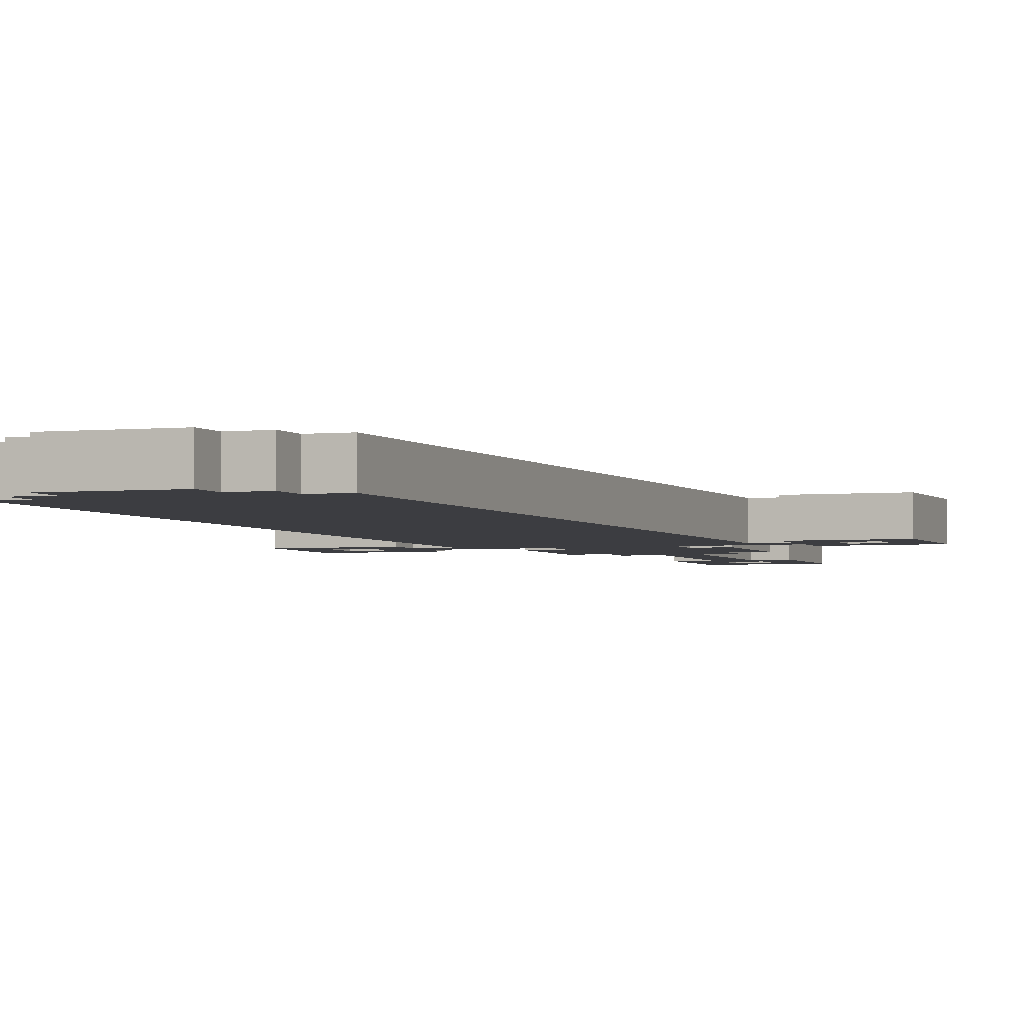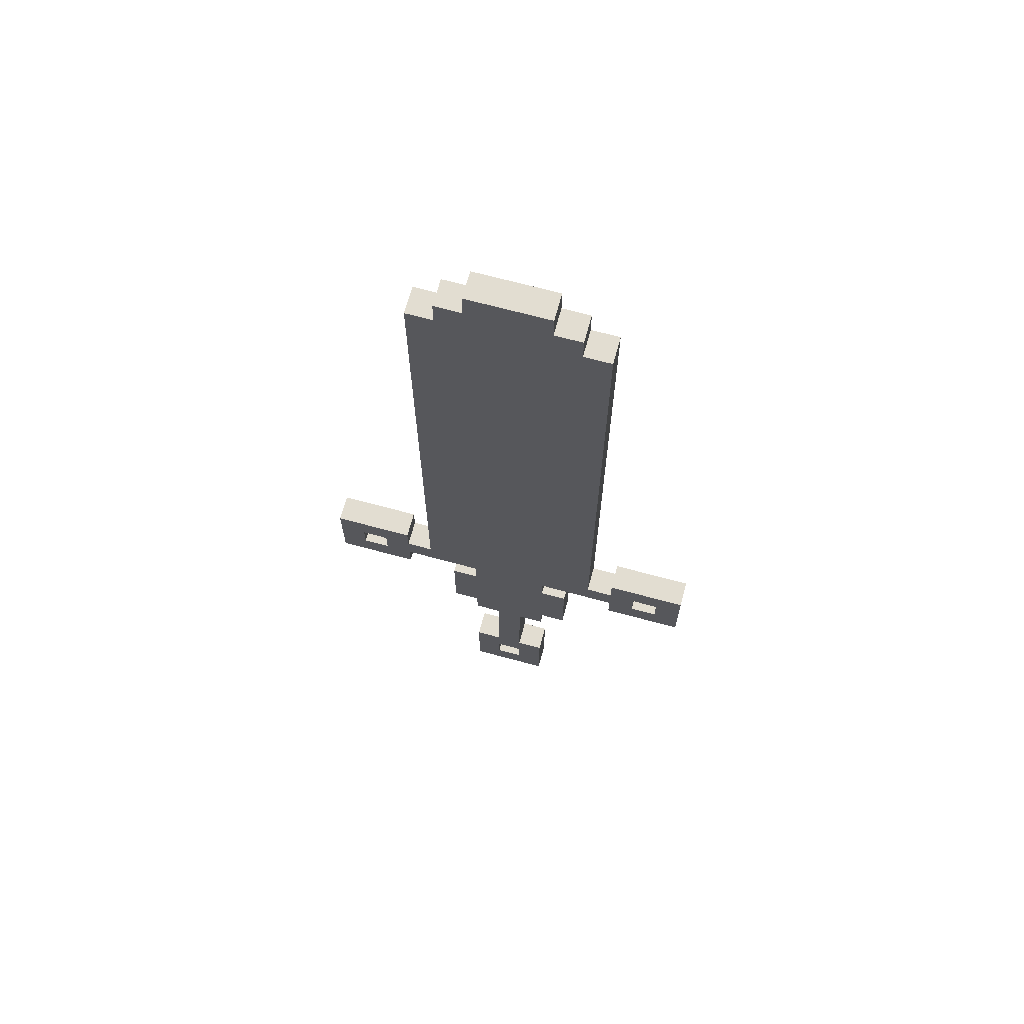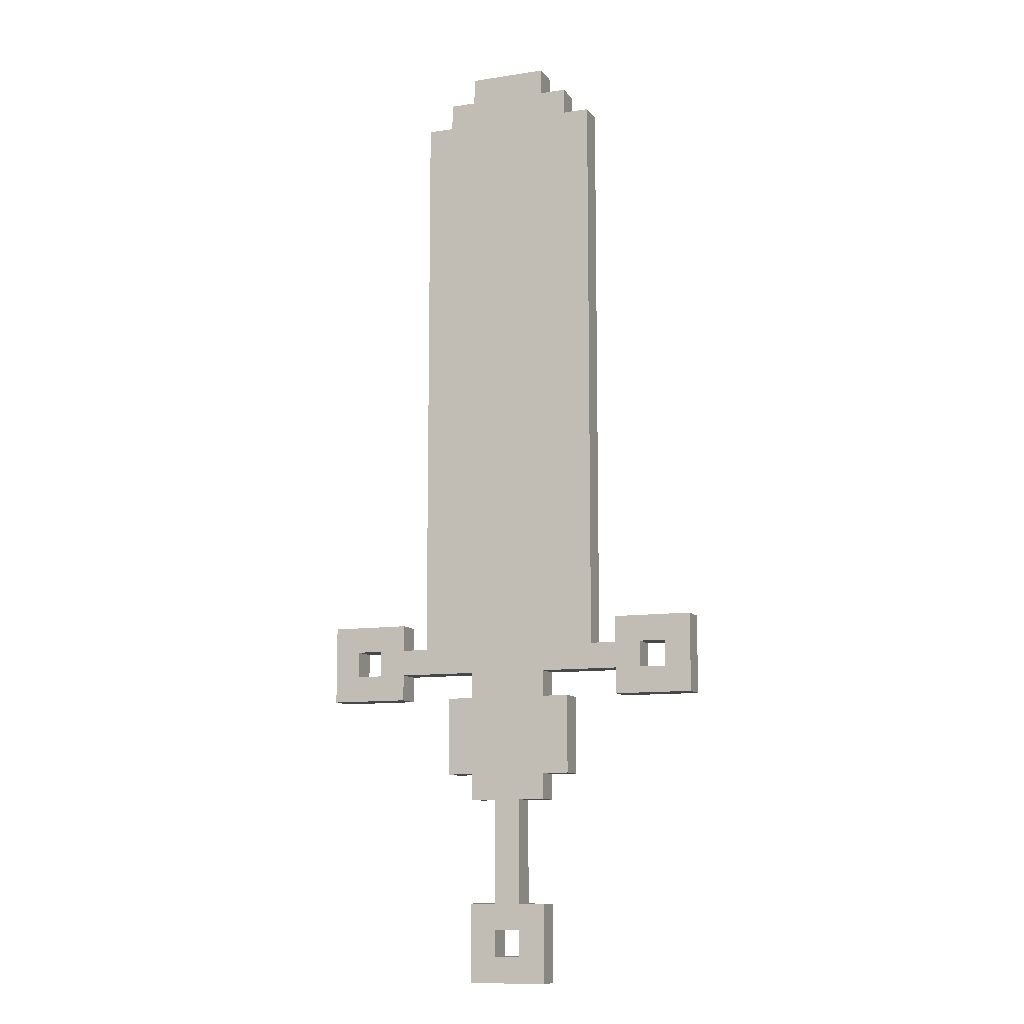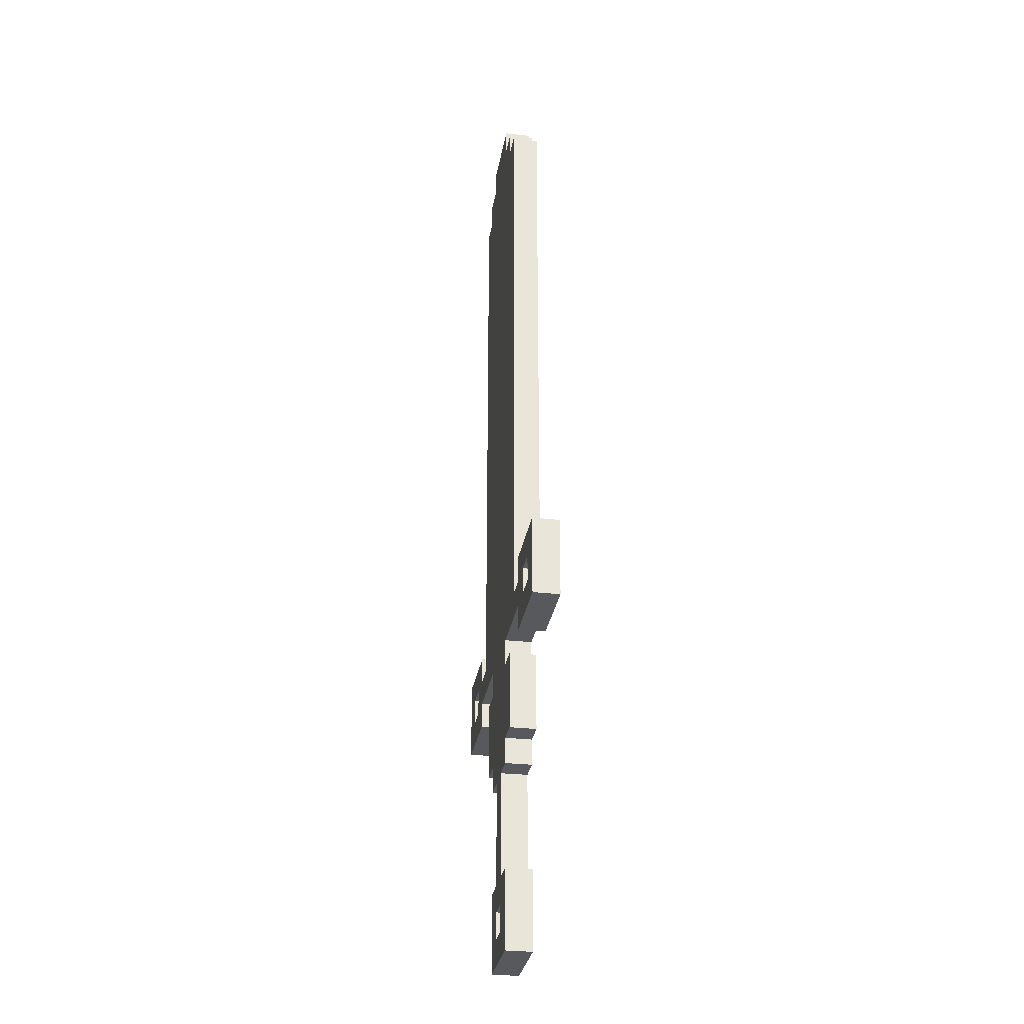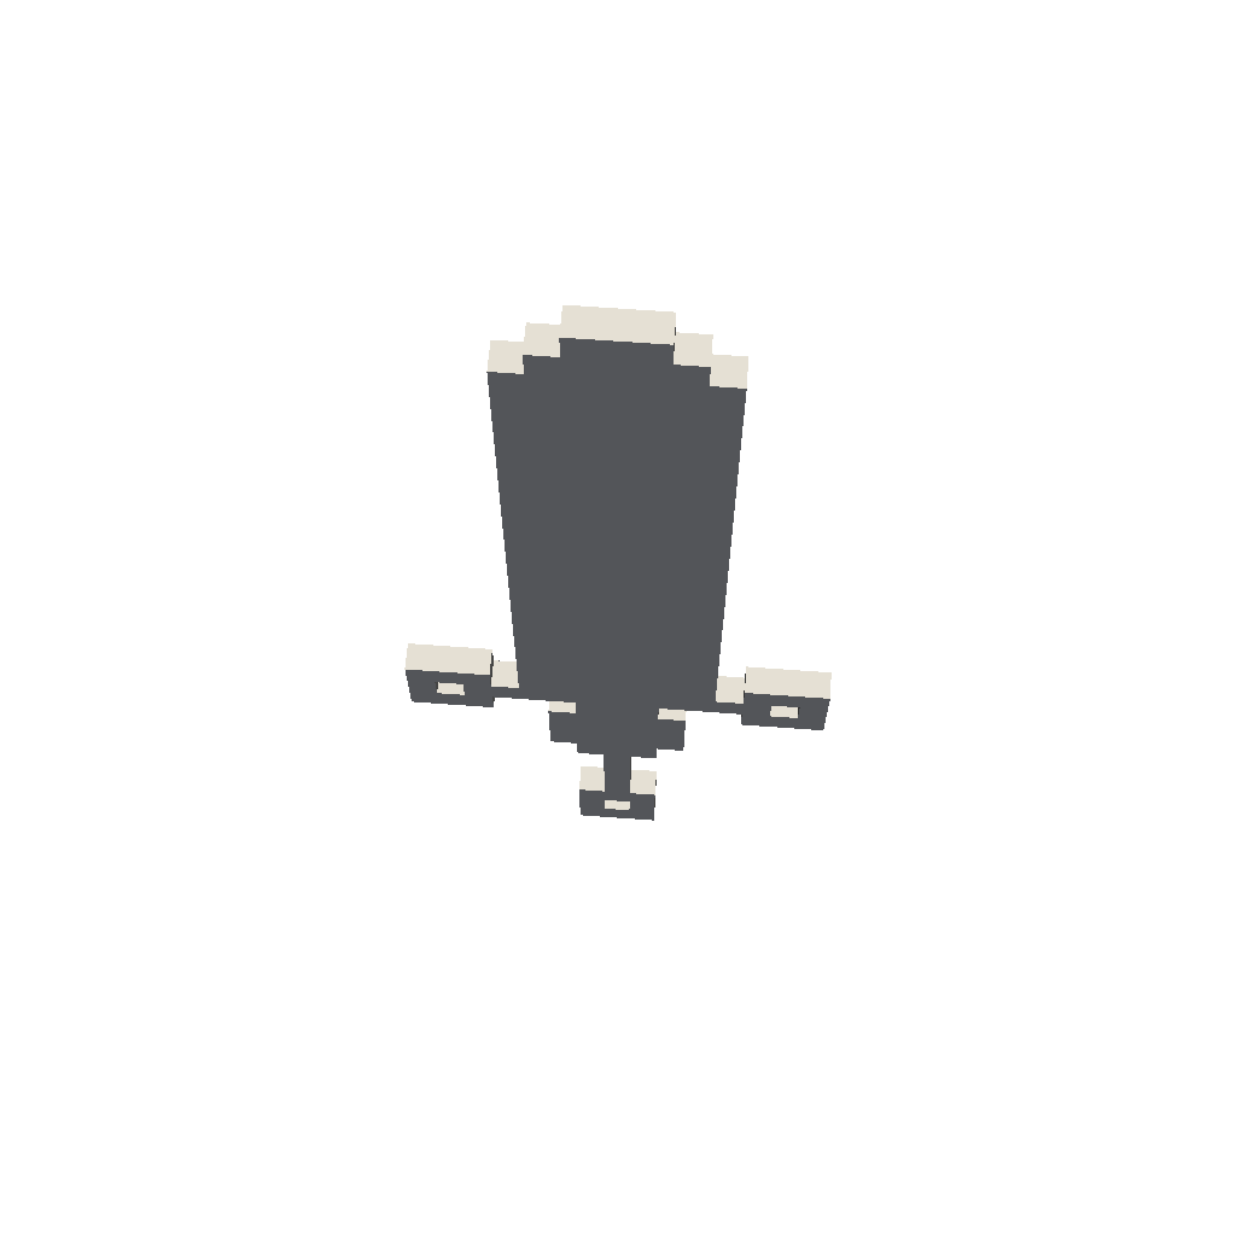
<metadata>
{"format":"obj","ext":"obj","renderer":"f3d","projection":"perspective","resolution":1024,"background":"white","views":[{"elev":-2.8,"azim":-159.3,"up":"+Z"},{"elev":68.5,"azim":15.2,"up":"+Y"},{"elev":-10.4,"azim":-158.8,"up":"+Y"},{"elev":-29.7,"azim":80.7,"up":"+Y"},{"elev":65.5,"azim":4.3,"up":"+Y"}]}
</metadata>
<code>
o SWORD-BOSS
v 0.7 0.5 -0.1
v 0.7 0.2 -0.1
v 0.7 0.5 0
v 0.7 0.2 0
v 0.5 0.4 -0.1
v 0.5 0.3 -0.1
v 0.5 0.4 0
v 0.5 0.3 0
v 0.3 2.6 -0.1
v 0.3 0.4 -0.1
v 0.3 2.6 0
v 0.3 0.4 0
v 0.2 2.7 -0.1
v 0.2 2.6 -0.1
v 0.2 0.2 -0.1
v 0.2 -0.1 -0.1
v 0.2 2.7 0
v 0.2 2.6 0
v 0.2 0.2 0
v 0.2 -0.1 0
v 0.1 2.8 -0.1
v 0.1 2.7 -0.1
v 0.1 0.3 -0.1
v 0.1 0.2 -0.1
v 0.1 -0.1 -0.1
v 0.1 -0.2 -0.1
v 0.1 -0.6 -0.1
v 0.1 -0.9 -0.1
v 0.1 2.8 0
v 0.1 2.7 0
v 0.1 0.3 0
v 0.1 0.2 0
v 0.1 -0.1 0
v 0.1 -0.2 0
v 0.1 -0.6 0
v 0.1 -0.9 0
v 0 -0.2 -0.1
v 0 -0.6 -0.1
v 0 -0.2 0
v 0 -0.6 0
v -0.1 -0.7 -0.1
v -0.1 -0.8 -0.1
v -0.1 -0.7 0
v -0.1 -0.8 0
v -0.5 0.5 -0.1
v -0.5 0.4 -0.1
v -0.5 0.3 -0.1
v -0.5 0.2 -0.1
v -0.5 0.5 0
v -0.5 0.4 0
v -0.5 0.3 0
v -0.5 0.2 0
v -0.7 0.4 -0.1
v -0.7 0.3 -0.1
v -0.7 0.4 0
v -0.7 0.3 0
v 0.6 0.4 -0.1
v 0.6 0.3 -0.1
v 0.6 0.4 0
v 0.6 0.3 0
v 0.4 0.5 -0.1
v 0.4 0.4 -0.1
v 0.4 0.3 -0.1
v 0.4 0.2 -0.1
v 0.4 0.5 0
v 0.4 0.4 0
v 0.4 0.3 0
v 0.4 0.2 0
v 0 -0.7 -0.1
v 0 -0.8 -0.1
v 0 -0.7 0
v 0 -0.8 0
v -0.1 -0.2 -0.1
v -0.1 -0.6 -0.1
v -0.1 -0.2 0
v -0.1 -0.6 0
v -0.2 2.8 -0.1
v -0.2 2.7 -0.1
v -0.2 0.3 -0.1
v -0.2 0.2 -0.1
v -0.2 -0.1 -0.1
v -0.2 -0.2 -0.1
v -0.2 -0.6 -0.1
v -0.2 -0.9 -0.1
v -0.2 2.8 0
v -0.2 2.7 0
v -0.2 0.3 0
v -0.2 0.2 0
v -0.2 -0.1 0
v -0.2 -0.2 0
v -0.2 -0.6 0
v -0.2 -0.9 0
v -0.3 2.7 -0.1
v -0.3 2.6 -0.1
v -0.3 0.2 -0.1
v -0.3 -0.1 -0.1
v -0.3 2.7 0
v -0.3 2.6 0
v -0.3 0.2 0
v -0.3 -0.1 0
v -0.4 2.6 -0.1
v -0.4 0.4 -0.1
v -0.4 2.6 0
v -0.4 0.4 0
v -0.6 0.4 -0.1
v -0.6 0.3 -0.1
v -0.6 0.4 0
v -0.6 0.3 0
v -0.8 0.5 -0.1
v -0.8 0.2 -0.1
v -0.8 0.5 0
v -0.8 0.2 0
v 0.1 2.8 -0.1
v 0.1 2.8 0
v -0.2 2.8 -0.1
v -0.2 2.8 0
v 0.2 2.7 -0.1
v 0.2 2.7 0
v 0.1 2.7 -0.1
v 0.1 2.7 0
v -0.2 2.7 -0.1
v -0.2 2.7 0
v -0.3 2.7 -0.1
v -0.3 2.7 0
v 0.3 2.6 -0.1
v 0.3 2.6 0
v 0.2 2.6 -0.1
v 0.2 2.6 0
v -0.3 2.6 -0.1
v -0.3 2.6 0
v -0.4 2.6 -0.1
v -0.4 2.6 0
v 0.7 0.5 -0.1
v 0.7 0.5 0
v 0.4 0.5 -0.1
v 0.4 0.5 0
v -0.5 0.5 -0.1
v -0.5 0.5 0
v -0.8 0.5 -0.1
v -0.8 0.5 0
v 0.4 0.4 -0.1
v 0.4 0.4 0
v 0.3 0.4 -0.1
v 0.3 0.4 0
v -0.4 0.4 -0.1
v -0.4 0.4 0
v -0.5 0.4 -0.1
v -0.5 0.4 0
v 0.6 0.3 -0.1
v 0.6 0.3 0
v 0.5 0.3 -0.1
v 0.5 0.3 0
v -0.6 0.3 -0.1
v -0.6 0.3 0
v -0.7 0.3 -0.1
v -0.7 0.3 0
v 0.2 0.2 -0.1
v 0.2 0.2 0
v 0.1 0.2 -0.1
v 0.1 0.2 0
v -0.2 0.2 -0.1
v -0.2 0.2 0
v -0.3 0.2 -0.1
v -0.3 0.2 0
v 0.1 -0.6 -0.1
v 0.1 -0.6 0
v 0 -0.6 -0.1
v 0 -0.6 0
v -0.1 -0.6 -0.1
v -0.1 -0.6 0
v -0.2 -0.6 -0.1
v -0.2 -0.6 0
v 0 -0.8 -0.1
v 0 -0.8 0
v -0.1 -0.8 -0.1
v -0.1 -0.8 0
v 0.6 0.4 -0.1
v 0.6 0.4 0
v 0.5 0.4 -0.1
v 0.5 0.4 0
v -0.6 0.4 -0.1
v -0.6 0.4 0
v -0.7 0.4 -0.1
v -0.7 0.4 0
v 0.4 0.3 -0.1
v 0.4 0.3 0
v 0.1 0.3 -0.1
v 0.1 0.3 0
v -0.2 0.3 -0.1
v -0.2 0.3 0
v -0.5 0.3 -0.1
v -0.5 0.3 0
v 0.7 0.2 -0.1
v 0.7 0.2 0
v 0.4 0.2 -0.1
v 0.4 0.2 0
v -0.5 0.2 -0.1
v -0.5 0.2 0
v -0.8 0.2 -0.1
v -0.8 0.2 0
v 0.2 -0.1 -0.1
v 0.2 -0.1 0
v 0.1 -0.1 -0.1
v 0.1 -0.1 0
v -0.2 -0.1 -0.1
v -0.2 -0.1 0
v -0.3 -0.1 -0.1
v -0.3 -0.1 0
v 0.1 -0.2 -0.1
v 0.1 -0.2 0
v 0 -0.2 -0.1
v 0 -0.2 0
v -0.1 -0.2 -0.1
v -0.1 -0.2 0
v -0.2 -0.2 -0.1
v -0.2 -0.2 0
v 0 -0.7 -0.1
v 0 -0.7 0
v -0.1 -0.7 -0.1
v -0.1 -0.7 0
v 0.1 -0.9 -0.1
v 0.1 -0.9 0
v -0.2 -0.9 -0.1
v -0.2 -0.9 0
v 0.1 2.8 -0.1
v -0.2 2.8 -0.1
v 0.2 2.7 -0.1
v 0.1 2.7 -0.1
v 0 2.7 -0.1
v -0.1 2.7 -0.1
v -0.2 2.7 -0.1
v -0.3 2.7 -0.1
v 0.3 2.6 -0.1
v 0.2 2.6 -0.1
v 0.1 2.6 -0.1
v -0.2 2.6 -0.1
v -0.3 2.6 -0.1
v -0.4 2.6 -0.1
v 0.7 0.5 -0.1
v 0.4 0.5 -0.1
v -0.5 0.5 -0.1
v -0.8 0.5 -0.1
v 0.6 0.4 -0.1
v 0.5 0.4 -0.1
v 0.4 0.4 -0.1
v 0.3 0.4 -0.1
v 0.2 0.4 -0.1
v 0 0.4 -0.1
v -0.1 0.4 -0.1
v -0.3 0.4 -0.1
v -0.4 0.4 -0.1
v -0.5 0.4 -0.1
v -0.6 0.4 -0.1
v -0.7 0.4 -0.1
v 0.6 0.3 -0.1
v 0.5 0.3 -0.1
v 0.4 0.3 -0.1
v 0.1 0.3 -0.1
v -0.2 0.3 -0.1
v -0.5 0.3 -0.1
v -0.6 0.3 -0.1
v -0.7 0.3 -0.1
v 0.7 0.2 -0.1
v 0.4 0.2 -0.1
v 0.2 0.2 -0.1
v 0.1 0.2 -0.1
v -0.2 0.2 -0.1
v -0.3 0.2 -0.1
v -0.5 0.2 -0.1
v -0.8 0.2 -0.1
v 0.2 -0.1 -0.1
v 0.1 -0.1 -0.1
v -0.2 -0.1 -0.1
v -0.3 -0.1 -0.1
v 0.1 -0.2 -0.1
v 0 -0.2 -0.1
v -0.1 -0.2 -0.1
v -0.2 -0.2 -0.1
v 0.1 -0.6 -0.1
v 0 -0.6 -0.1
v -0.1 -0.6 -0.1
v -0.2 -0.6 -0.1
v 0 -0.7 -0.1
v -0.1 -0.7 -0.1
v 0 -0.8 -0.1
v -0.1 -0.8 -0.1
v 0.1 -0.9 -0.1
v -0.2 -0.9 -0.1
v 0.1 2.8 0
v -0.2 2.8 0
v 0.2 2.7 0
v 0.1 2.7 0
v 0 2.7 0
v -0.1 2.7 0
v -0.2 2.7 0
v -0.3 2.7 0
v 0.3 2.6 0
v 0.2 2.6 0
v 0.1 2.6 0
v -0.2 2.6 0
v -0.3 2.6 0
v -0.4 2.6 0
v 0.7 0.5 0
v 0.4 0.5 0
v -0.5 0.5 0
v -0.8 0.5 0
v 0.6 0.4 0
v 0.5 0.4 0
v 0.4 0.4 0
v 0.3 0.4 0
v 0.2 0.4 0
v 0 0.4 0
v -0.1 0.4 0
v -0.3 0.4 0
v -0.4 0.4 0
v -0.5 0.4 0
v -0.6 0.4 0
v -0.7 0.4 0
v 0.6 0.3 0
v 0.5 0.3 0
v 0.4 0.3 0
v 0.1 0.3 0
v -0.2 0.3 0
v -0.5 0.3 0
v -0.6 0.3 0
v -0.7 0.3 0
v 0.7 0.2 0
v 0.4 0.2 0
v 0.2 0.2 0
v 0.1 0.2 0
v -0.2 0.2 0
v -0.3 0.2 0
v -0.5 0.2 0
v -0.8 0.2 0
v 0.2 -0.1 0
v 0.1 -0.1 0
v -0.2 -0.1 0
v -0.3 -0.1 0
v 0.1 -0.2 0
v 0 -0.2 0
v -0.1 -0.2 0
v -0.2 -0.2 0
v 0.1 -0.6 0
v 0 -0.6 0
v -0.1 -0.6 0
v -0.2 -0.6 0
v 0 -0.7 0
v -0.1 -0.7 0
v 0 -0.8 0
v -0.1 -0.8 0
v 0.1 -0.9 0
v -0.2 -0.9 0
f 3 2 1
f 4 2 3
f 7 6 5
f 8 6 7
f 11 10 9
f 12 10 11
f 17 14 13
f 18 14 17
f 19 16 15
f 20 16 19
f 29 22 21
f 30 22 29
f 31 24 23
f 32 24 31
f 33 26 25
f 34 26 33
f 35 28 27
f 36 28 35
f 39 38 37
f 40 38 39
f 43 42 41
f 44 42 43
f 49 46 45
f 50 46 49
f 51 48 47
f 52 48 51
f 55 54 53
f 56 54 55
f 57 58 59
f 59 58 60
f 61 62 65
f 65 62 66
f 63 64 67
f 67 64 68
f 69 70 71
f 71 70 72
f 73 74 75
f 75 74 76
f 77 78 85
f 85 78 86
f 79 80 87
f 87 80 88
f 81 82 89
f 89 82 90
f 83 84 91
f 91 84 92
f 93 94 97
f 97 94 98
f 95 96 99
f 99 96 100
f 101 102 103
f 103 102 104
f 105 106 107
f 107 106 108
f 109 110 111
f 111 110 112
f 115 114 113
f 116 114 115
f 119 118 117
f 120 118 119
f 123 122 121
f 124 122 123
f 127 126 125
f 128 126 127
f 131 130 129
f 132 130 131
f 135 134 133
f 136 134 135
f 139 138 137
f 140 138 139
f 143 142 141
f 144 142 143
f 147 146 145
f 148 146 147
f 151 150 149
f 152 150 151
f 155 154 153
f 156 154 155
f 159 158 157
f 160 158 159
f 163 162 161
f 164 162 163
f 167 166 165
f 168 166 167
f 171 170 169
f 172 170 171
f 175 174 173
f 176 174 175
f 177 178 179
f 179 178 180
f 181 182 183
f 183 182 184
f 185 186 187
f 187 186 188
f 189 190 191
f 191 190 192
f 193 194 195
f 195 194 196
f 197 198 199
f 199 198 200
f 201 202 203
f 203 202 204
f 205 206 207
f 207 206 208
f 209 210 211
f 211 210 212
f 213 214 215
f 215 214 216
f 217 218 219
f 219 218 220
f 221 222 223
f 223 222 224
f 228 226 225
f 229 226 228
f 230 226 229
f 231 226 230
f 234 228 227
f 235 229 228
f 235 228 234
f 236 232 231
f 236 231 230
f 237 232 236
f 243 240 239
f 244 240 243
f 245 240 244
f 246 234 233
f 247 235 234
f 247 234 246
f 248 229 235
f 248 235 247
f 248 230 229
f 249 236 230
f 249 230 248
f 249 237 236
f 250 238 237
f 250 237 249
f 251 238 250
f 252 242 241
f 253 242 252
f 254 242 253
f 255 243 239
f 256 247 246
f 256 245 244
f 256 252 251
f 256 246 245
f 256 250 249
f 256 253 252
f 256 251 250
f 256 249 248
f 256 248 247
f 257 253 256
f 258 253 257
f 259 253 258
f 260 253 259
f 261 253 260
f 262 242 254
f 263 255 239
f 263 256 255
f 263 257 256
f 264 257 263
f 266 259 258
f 267 259 266
f 269 262 261
f 269 261 260
f 270 242 262
f 270 262 269
f 271 266 265
f 272 267 266
f 272 266 271
f 273 268 267
f 273 267 272
f 274 268 273
f 275 273 272
f 276 273 275
f 277 273 276
f 278 273 277
f 280 277 276
f 281 277 280
f 283 280 279
f 283 282 281
f 283 281 280
f 284 282 283
f 285 283 279
f 286 282 284
f 287 285 279
f 287 286 285
f 288 282 286
f 288 286 287
f 289 290 292
f 292 290 293
f 293 290 294
f 294 290 295
f 291 292 298
f 292 293 299
f 298 292 299
f 295 296 300
f 294 295 300
f 300 296 301
f 303 304 307
f 307 304 308
f 308 304 309
f 297 298 310
f 298 299 311
f 310 298 311
f 299 293 312
f 311 299 312
f 293 294 312
f 294 300 313
f 312 294 313
f 300 301 313
f 301 302 314
f 313 301 314
f 314 302 315
f 305 306 316
f 316 306 317
f 317 306 318
f 303 307 319
f 310 311 320
f 308 309 320
f 315 316 320
f 309 310 320
f 313 314 320
f 316 317 320
f 314 315 320
f 312 313 320
f 311 312 320
f 320 317 321
f 321 317 322
f 322 317 323
f 323 317 324
f 324 317 325
f 318 306 326
f 303 319 327
f 319 320 327
f 320 321 327
f 327 321 328
f 322 323 330
f 330 323 331
f 325 326 333
f 324 325 333
f 326 306 334
f 333 326 334
f 329 330 335
f 330 331 336
f 335 330 336
f 331 332 337
f 336 331 337
f 337 332 338
f 336 337 339
f 339 337 340
f 340 337 341
f 341 337 342
f 340 341 344
f 344 341 345
f 343 344 347
f 345 346 347
f 344 345 347
f 347 346 348
f 343 347 349
f 348 346 350
f 343 349 351
f 349 350 351
f 350 346 352
f 351 350 352

</code>
